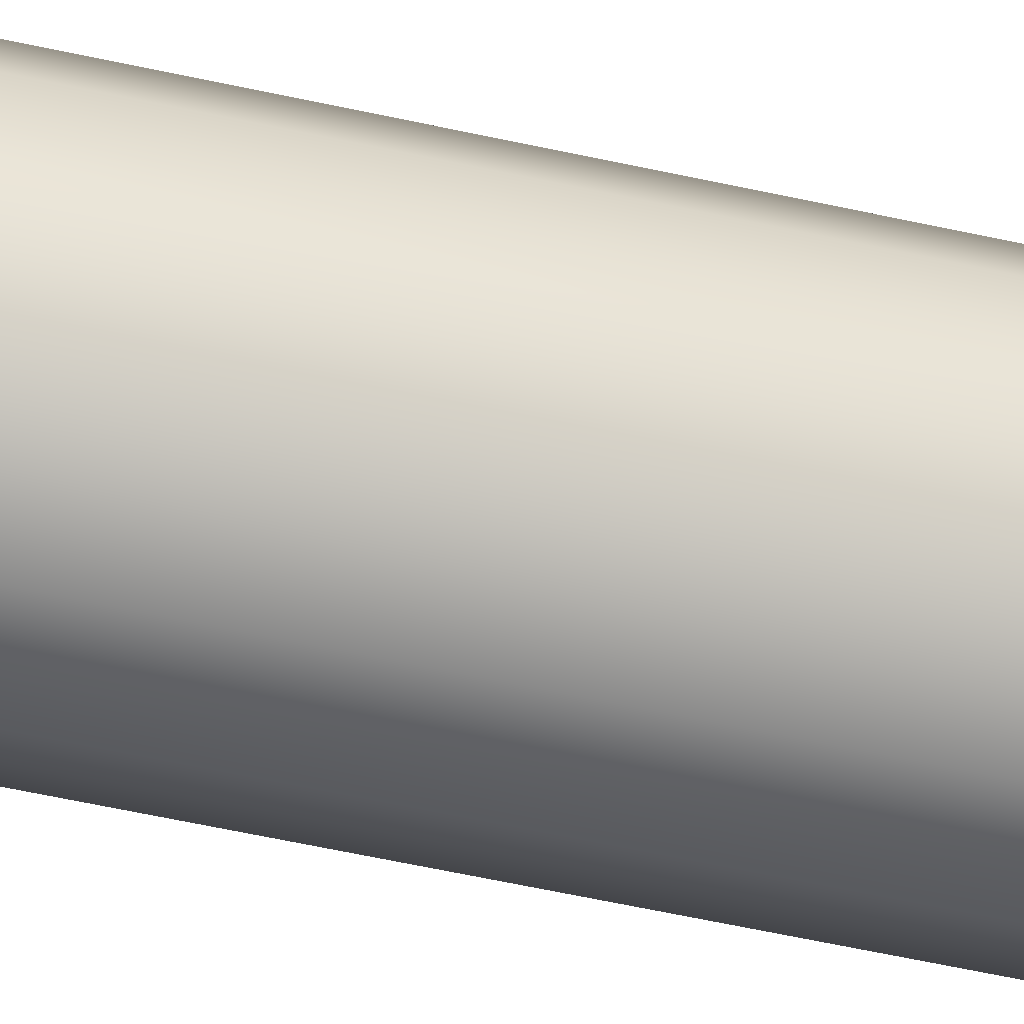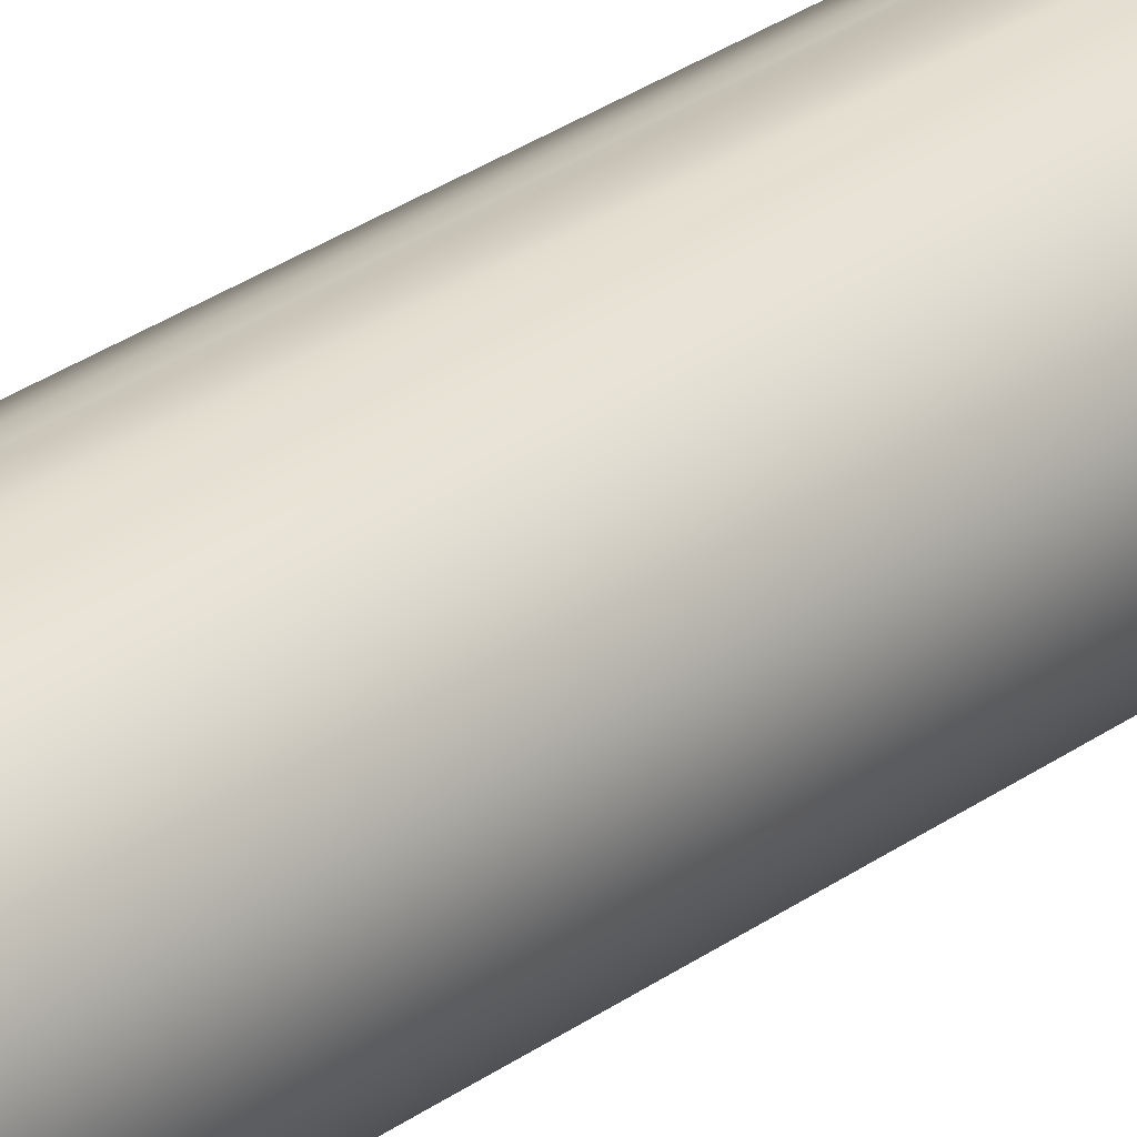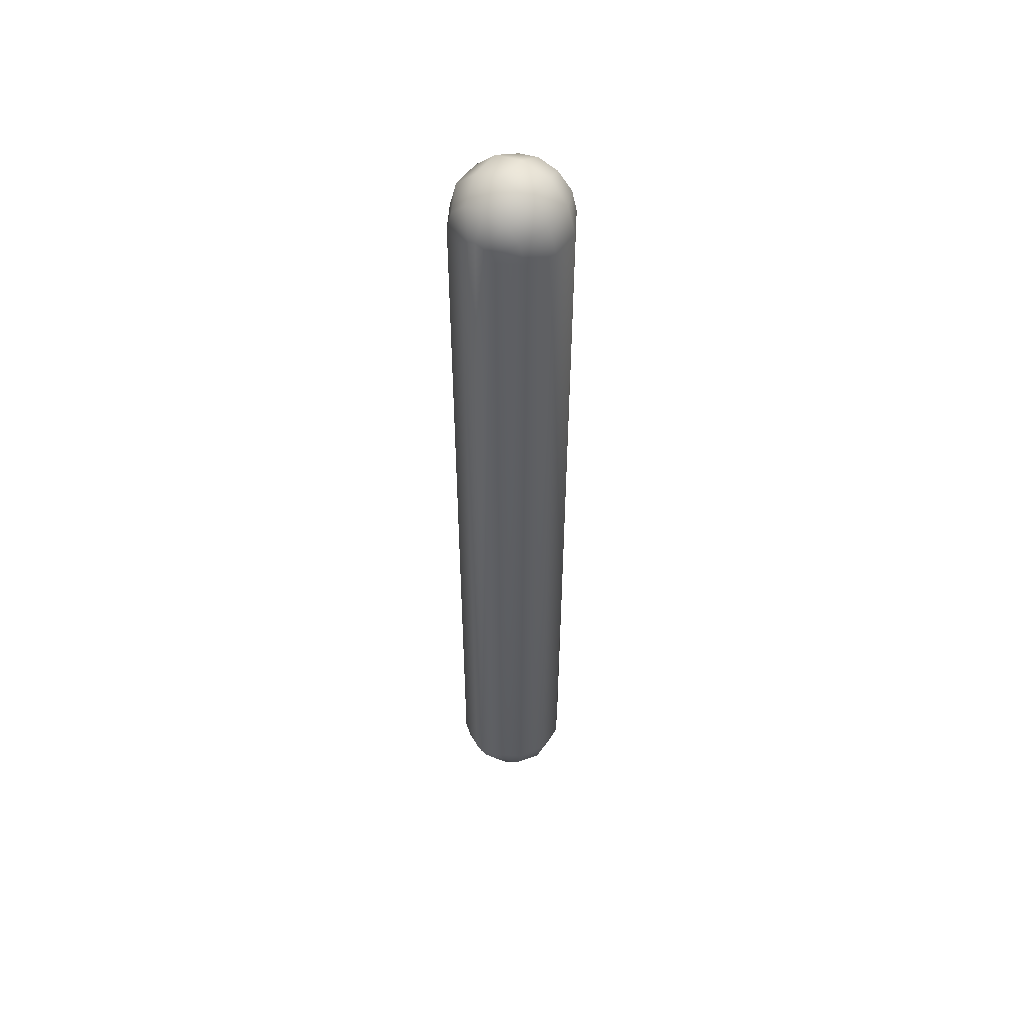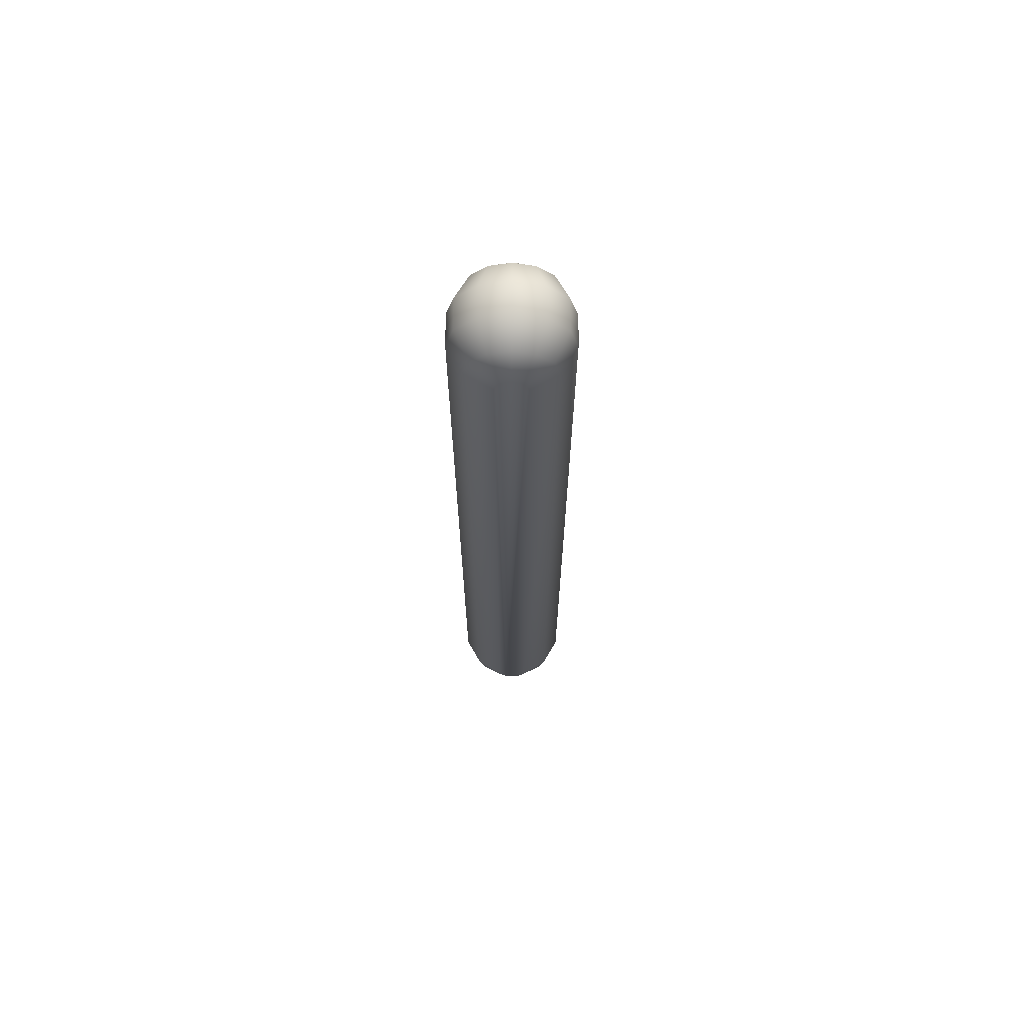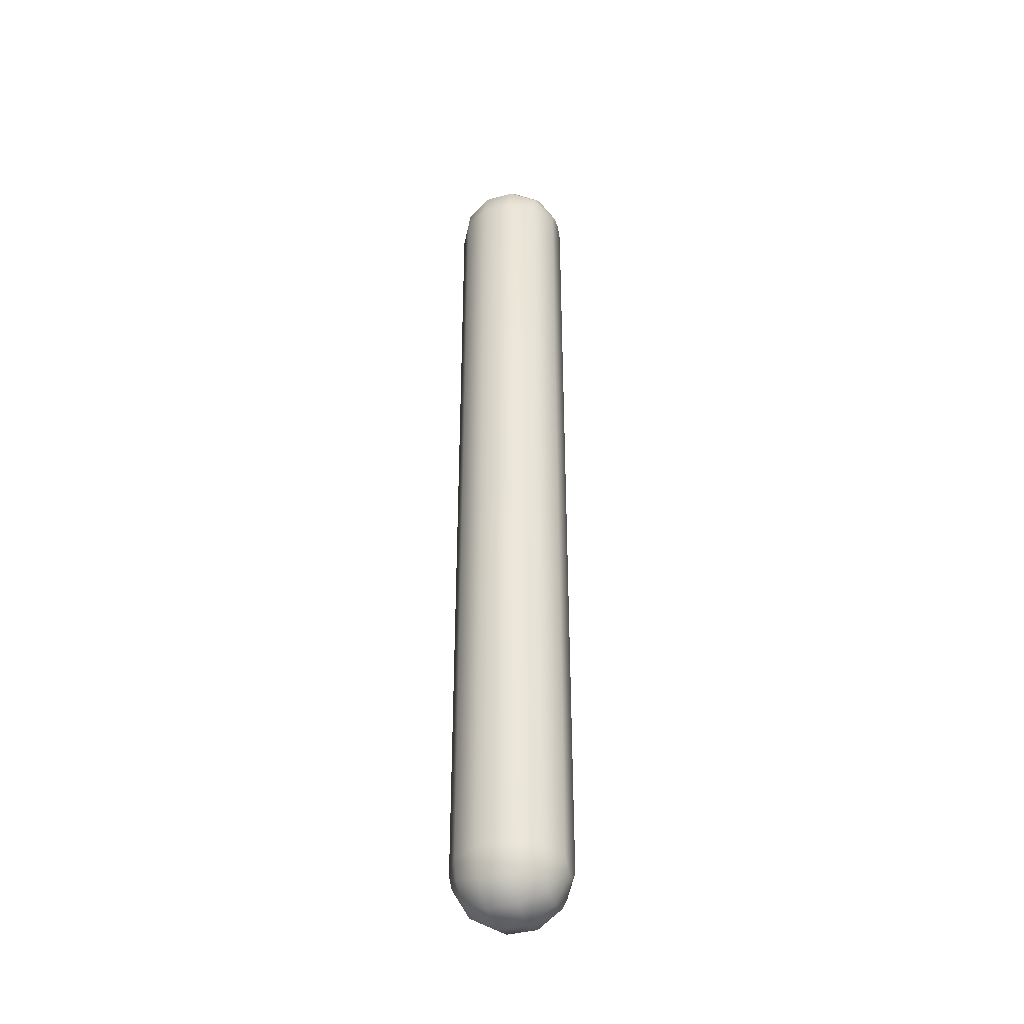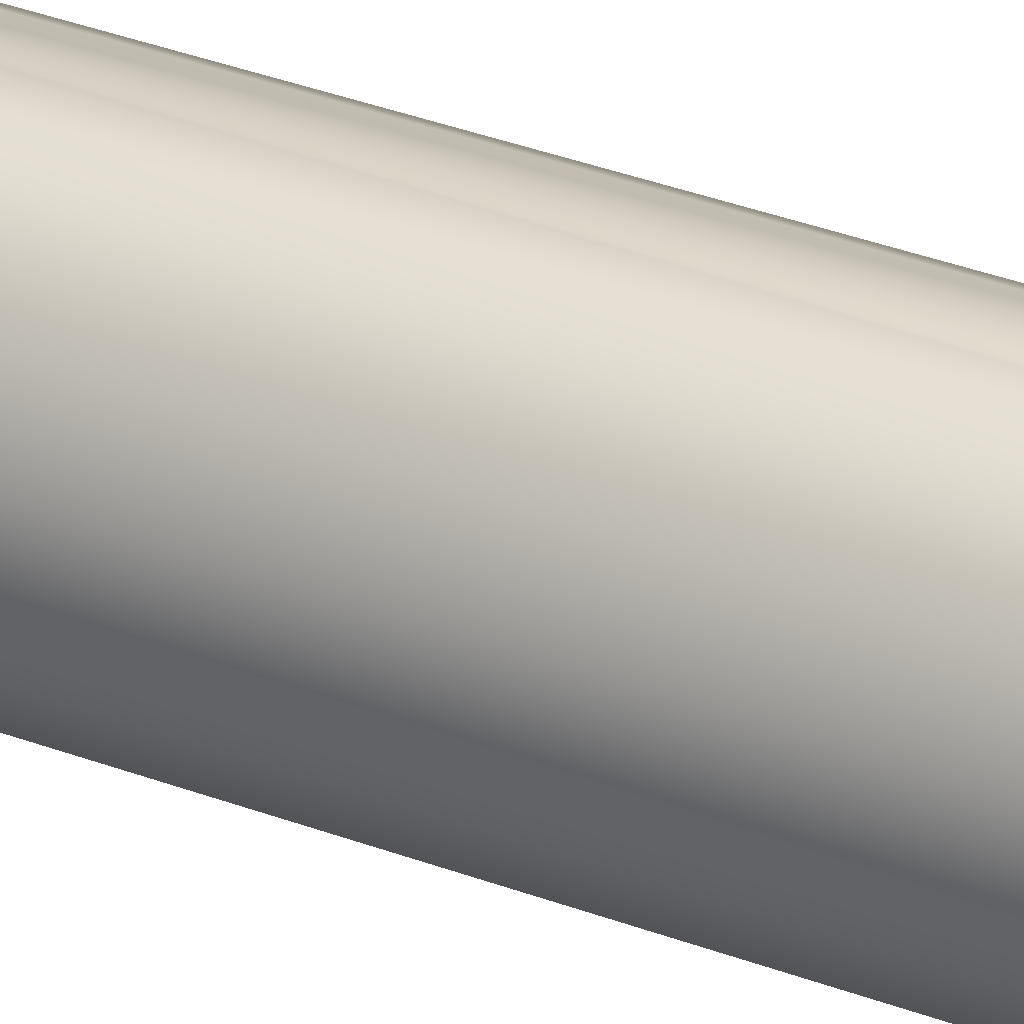
<metadata>
{"format":"obj","ext":"obj","renderer":"f3d","projection":"perspective","resolution":1024,"background":"white","views":[{"elev":-47.5,"azim":-104.8,"up":"+Y"},{"elev":27.3,"azim":-138.6,"up":"+Y"},{"elev":52.2,"azim":-145.9,"up":"+Z"},{"elev":68.5,"azim":-179.5,"up":"+Z"},{"elev":-38.2,"azim":-71.0,"up":"+Z"},{"elev":30.4,"azim":-60.2,"up":"+Y"}]}
</metadata>
<code>
o edge_05
g edge_05_Mesh
v 0.2008 -0.9379 -8.848
v 0.1159 -0.9379 -8.933
v 0.08485 -0.8303 -8.879
v 0.1697 -0.8303 -8.732
v 0.06212 -0.7682 -5.268
v 0.1697 -0.8303 -5.268
v 1e-06 -0.9379 -8.964
v 1e-06 -0.8303 -8.902
v 0.147 -0.8303 -8.817
v 0.0538 -0.7682 -8.763
v 0.06212 -0.7682 -8.732
v -0.06212 -1.232 -5.268
v -0.05379 -1.232 -5.237
v -0.147 -1.17 -5.183
v 0.08485 -0.8303 -5.121
v 0.147 -0.8303 -5.183
v 0.03106 -0.7682 -5.214
v 0.0538 -0.7682 -5.237
v -0.1159 -0.9379 -5.067
v -0.2008 -1.062 -5.152
v -0.1159 -1.062 -5.067
v 0.147 -1.17 -8.817
v 0.0538 -1.232 -8.763
v 0.08485 -1.17 -8.879
v -0.2318 -0.9379 -5.268
v -0.2008 -0.9379 -5.152
v -0.147 -0.8303 -5.183
v 1e-06 -0.7682 -8.794
v 0.03106 -0.7682 -8.786
v -0.05379 -0.7682 -8.763
v -0.147 -0.8303 -8.817
v -0.1697 -0.8303 -8.732
v -0.1697 -0.8303 -5.268
v -0.2318 -0.9379 -8.732
v 0.06212 -1.232 -8.732
v 0.1697 -1.17 -8.732
v 0.08485 -1.17 -5.121
v 0.2008 -1.062 -5.152
v 0.1159 -1.062 -5.067
v -0.08485 -1.17 -5.121
v 0 -1.062 -5.036
v 0.1159 -1.062 -8.933
v 1e-06 -1.17 -8.902
v 1e-06 -1.062 -8.964
v -0.03106 -1.232 -5.214
v 0 -1.232 -5.206
v 0 -0.9379 -5.036
v 0.1159 -0.9379 -5.067
v 0 -0.8303 -5.098
v -0.08485 -0.8303 -5.121
v -0.2318 -1.062 -5.268
v 0.2008 -1.062 -8.848
v -0.1697 -1.17 -8.732
v -0.1697 -1.17 -5.268
v -0.03106 -0.7682 -8.786
v -0.2008 -1.062 -8.848
v -0.2318 -1.062 -8.732
v 0.0538 -1.232 -5.237
v 0.06212 -1.232 -5.268
v 0.2318 -0.9379 -5.268
v 0.2008 -0.9379 -5.152
v 0.2318 -0.9379 -8.732
v 0.1697 -1.17 -5.268
v -0.03106 -0.7682 -5.214
v -0.05379 -0.7682 -5.237
v -0.2008 -0.9379 -8.848
v -0.1159 -0.9379 -8.933
v 0 -1.17 -5.098
v -0.08485 -0.8303 -8.879
v -0.06212 -0.7682 -8.732
v -0.05379 -1.232 -8.763
v -0.06212 -1.232 -8.732
v 0.2318 -1.062 -8.732
v -0.1159 -1.062 -8.933
v -0.08485 -1.17 -8.879
v 0.147 -1.17 -5.183
v 0.2318 -1.062 -5.268
v -0.06212 -0.7682 -5.268
v 0 -0.7682 -5.206
v -0.147 -1.17 -8.817
v -0.03106 -1.232 -8.786
v 0.03106 -1.232 -5.214
v 1e-06 -1.232 -8.794
v 0.03106 -1.232 -8.786
f 1 2 3
f 4 5 6
f 7 8 2
f 3 9 1
f 4 10 11
f 12 13 14
f 15 16 17
f 5 18 16
f 19 20 21
f 22 23 24
f 25 26 27
f 28 29 8
f 30 31 32
f 25 33 34
f 35 23 36
f 37 38 39
f 21 40 41
f 42 43 44
f 45 23 46
f 47 41 48
f 49 50 47
f 51 20 25
f 15 47 48
f 41 19 21
f 2 52 42
f 16 18 17
f 13 23 45
f 53 12 54
f 34 51 25
f 47 19 41
f 8 55 28
f 30 29 55
f 34 56 57
f 58 23 59
f 38 60 61
f 39 38 48
f 4 62 1
f 6 5 16
f 59 36 63
f 64 65 27
f 32 31 66
f 34 33 32
f 66 56 34
f 67 56 66
f 6 60 4
f 41 68 37
f 69 67 66
f 67 8 7
f 26 50 27
f 64 50 49
f 33 70 32
f 55 29 28
f 53 51 57
f 54 51 53
f 15 49 47
f 17 49 15
f 20 14 40
f 1 52 2
f 26 20 19
f 25 20 26
f 53 71 72
f 57 51 34
f 39 41 37
f 48 41 39
f 62 60 73
f 11 5 4
f 11 29 5
f 2 8 3
f 16 60 6
f 61 60 16
f 74 75 56
f 44 43 74
f 32 70 30
f 30 55 69
f 76 77 38
f 63 76 59
f 1 9 4
f 18 29 17
f 66 34 32
f 74 56 67
f 27 33 25
f 78 33 27
f 27 50 64
f 12 14 54
f 49 79 64
f 17 79 49
f 40 14 45
f 40 68 41
f 56 80 53
f 57 56 53
f 2 44 7
f 42 44 2
f 52 22 24
f 72 12 53
f 15 61 16
f 48 61 15
f 64 29 65
f 27 65 78
f 74 43 75
f 52 24 42
f 69 8 67
f 78 70 33
f 62 52 1
f 73 52 62
f 69 55 8
f 65 29 78
f 81 23 71
f 35 36 59
f 5 29 18
f 3 29 10
f 10 29 11
f 8 29 3
f 69 31 30
f 66 31 69
f 78 29 70
f 70 29 30
f 19 50 26
f 47 50 19
f 37 82 76
f 76 82 58
f 45 68 40
f 46 68 45
f 83 23 81
f 21 20 40
f 67 44 74
f 7 44 67
f 80 71 53
f 75 71 80
f 75 80 56
f 83 81 43
f 63 77 76
f 48 38 61
f 10 9 3
f 4 9 10
f 79 29 64
f 17 29 79
f 73 36 52
f 36 23 22
f 59 76 58
f 43 81 75
f 51 14 20
f 54 14 51
f 43 84 83
f 24 84 43
f 4 60 62
f 37 76 38
f 36 77 63
f 73 77 36
f 24 43 42
f 75 81 71
f 59 23 35
f 14 13 45
f 68 82 37
f 46 82 68
f 72 23 12
f 71 23 72
f 84 23 83
f 24 23 84
f 77 60 38
f 73 60 77
f 36 22 52
f 12 23 13
f 82 23 58
f 46 23 82

</code>
